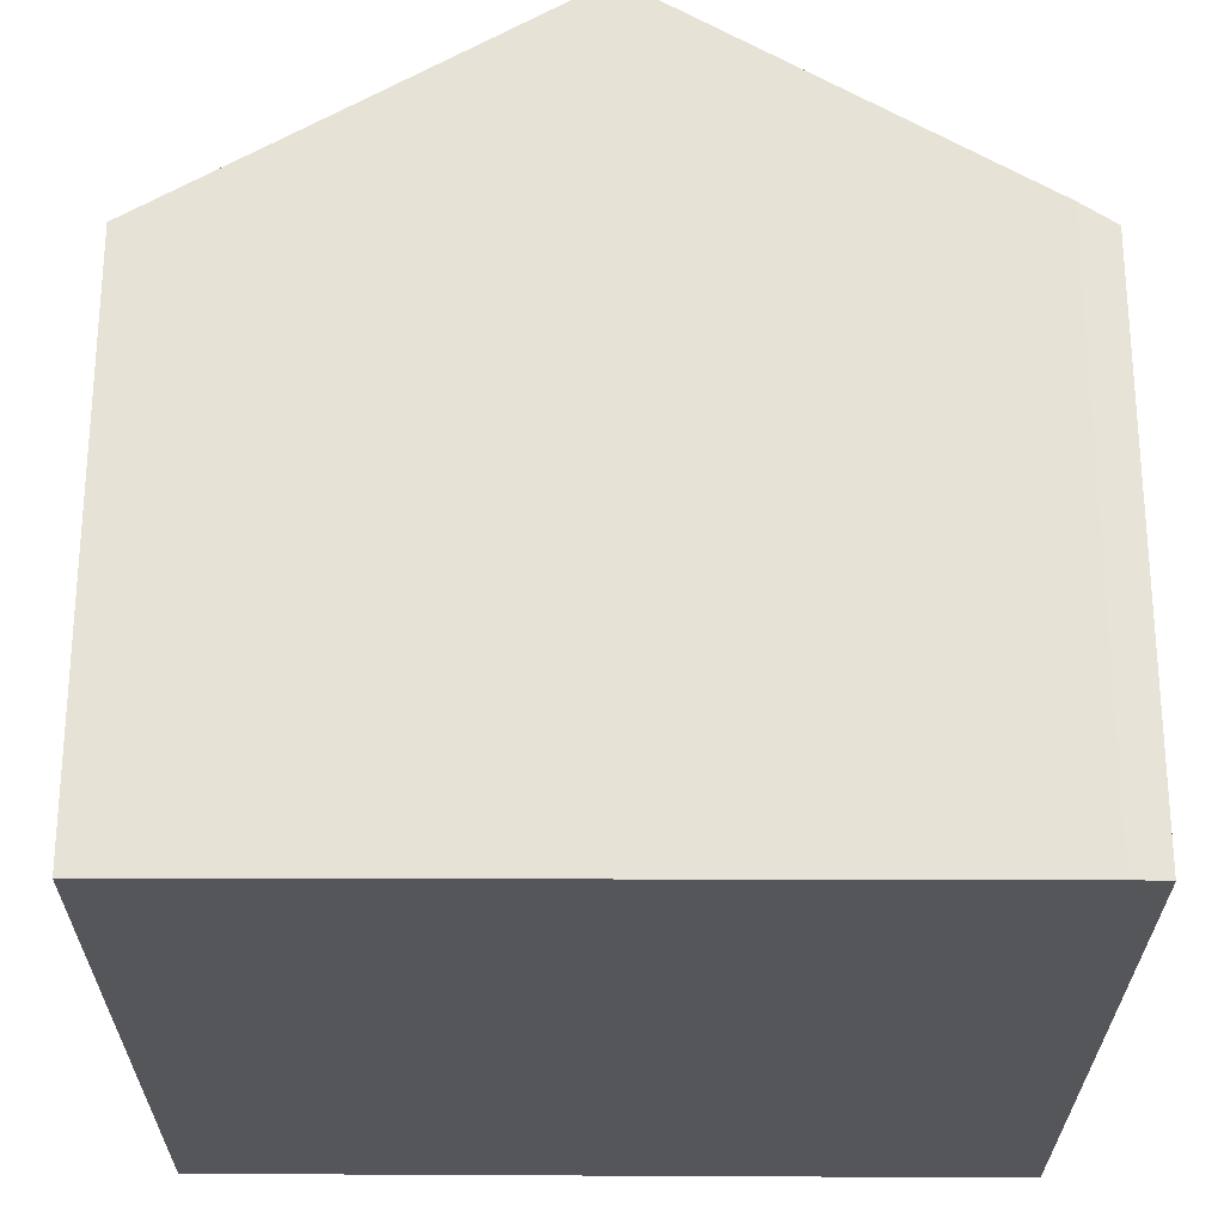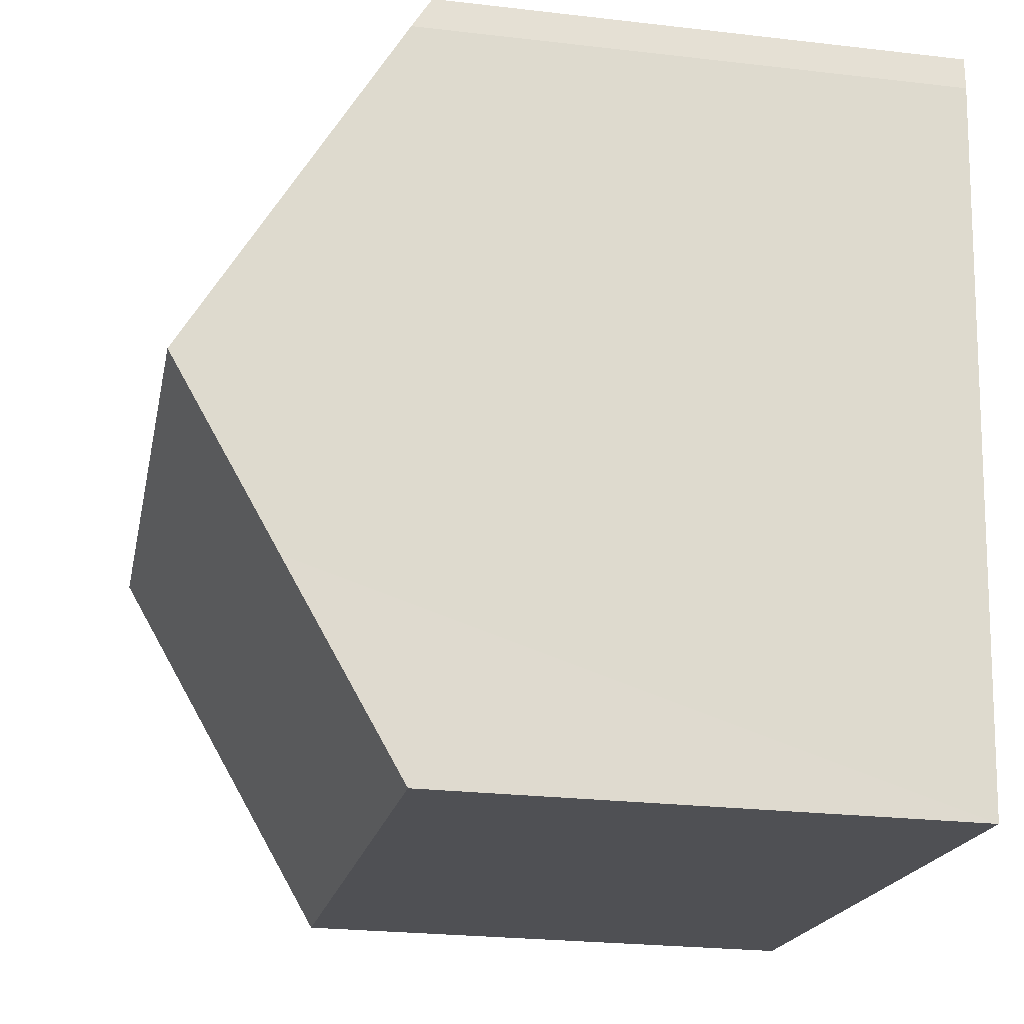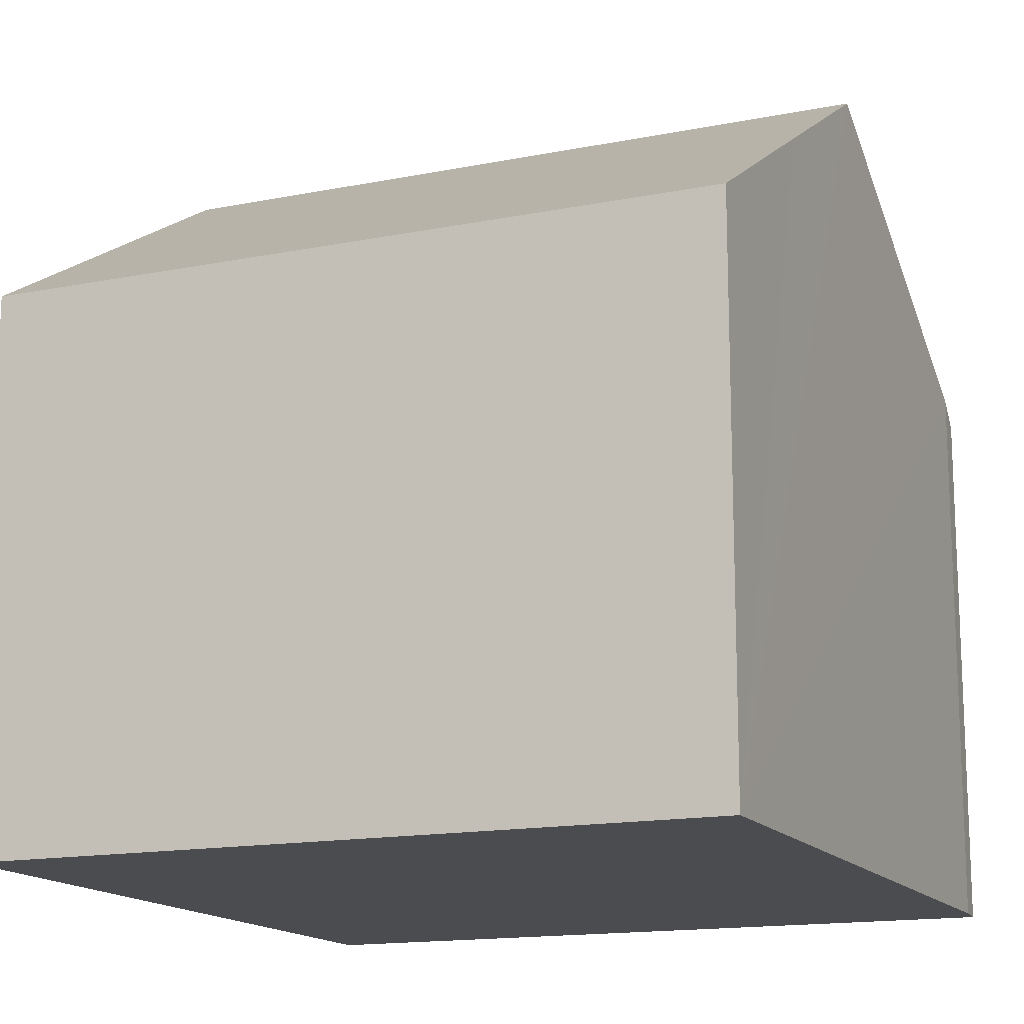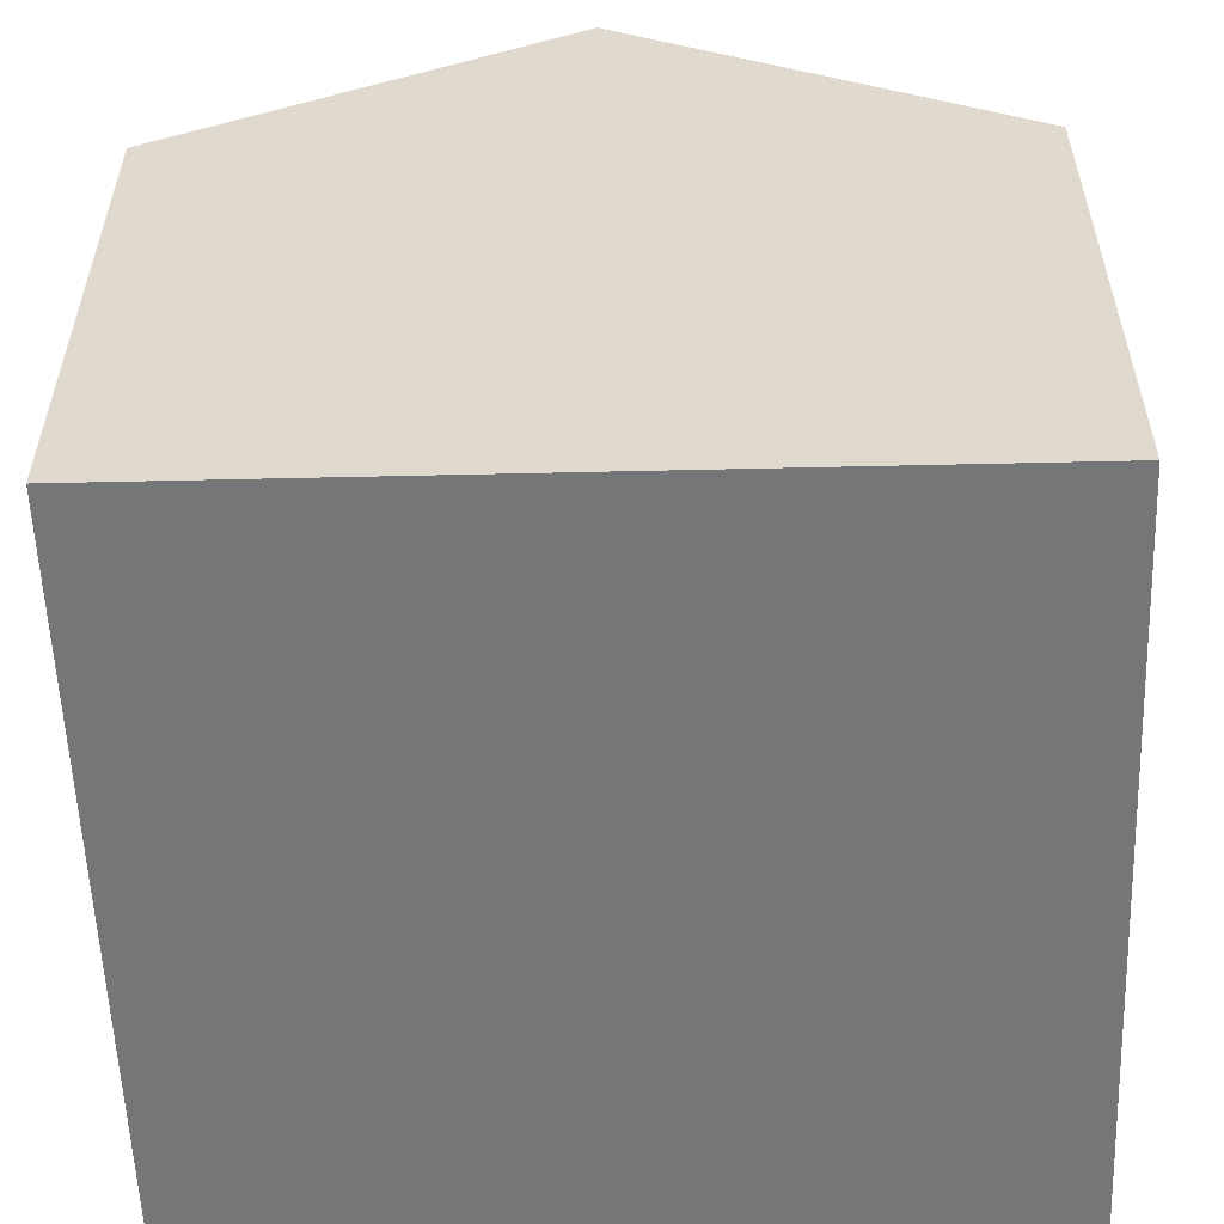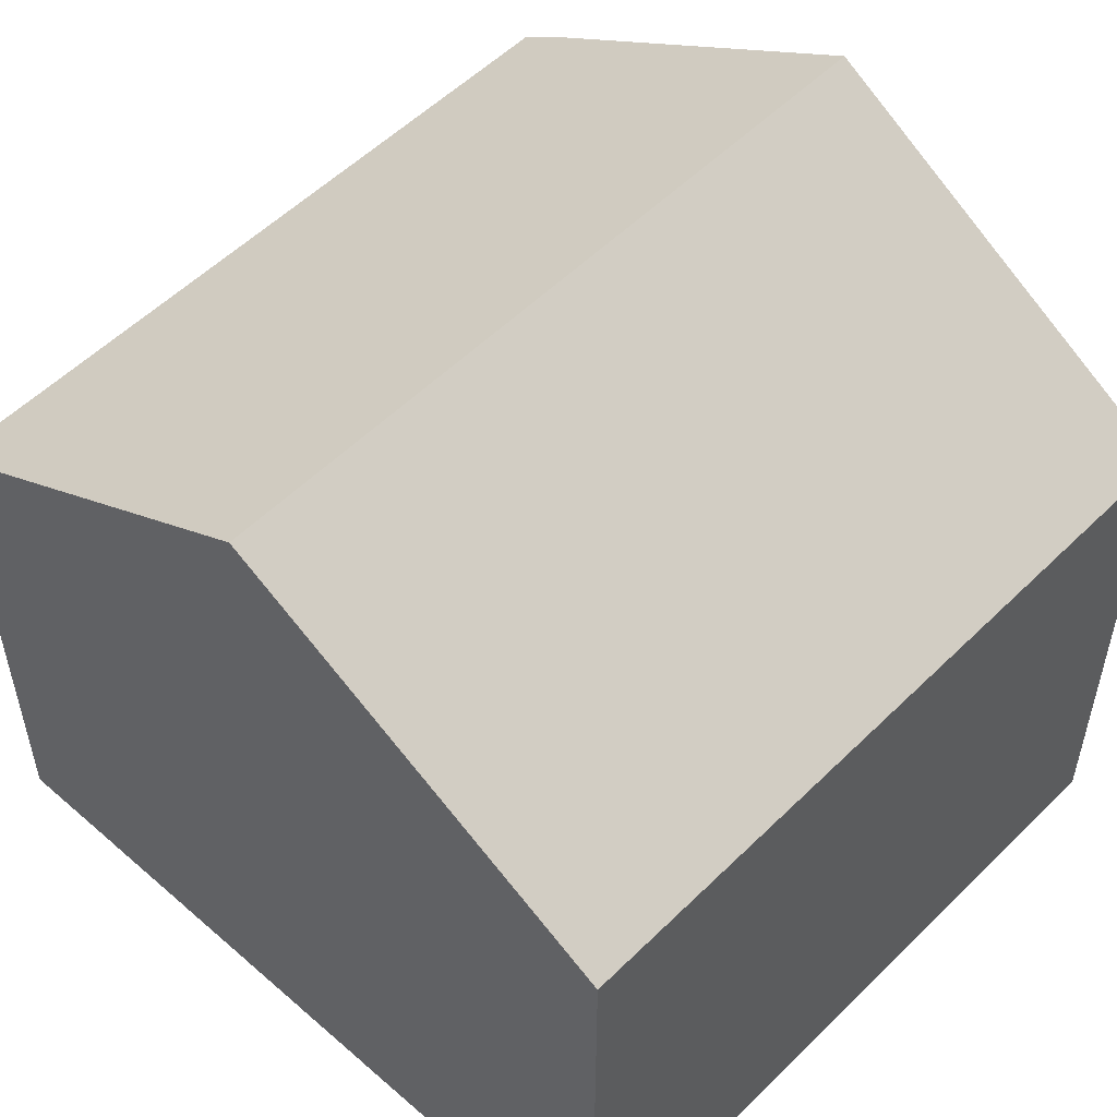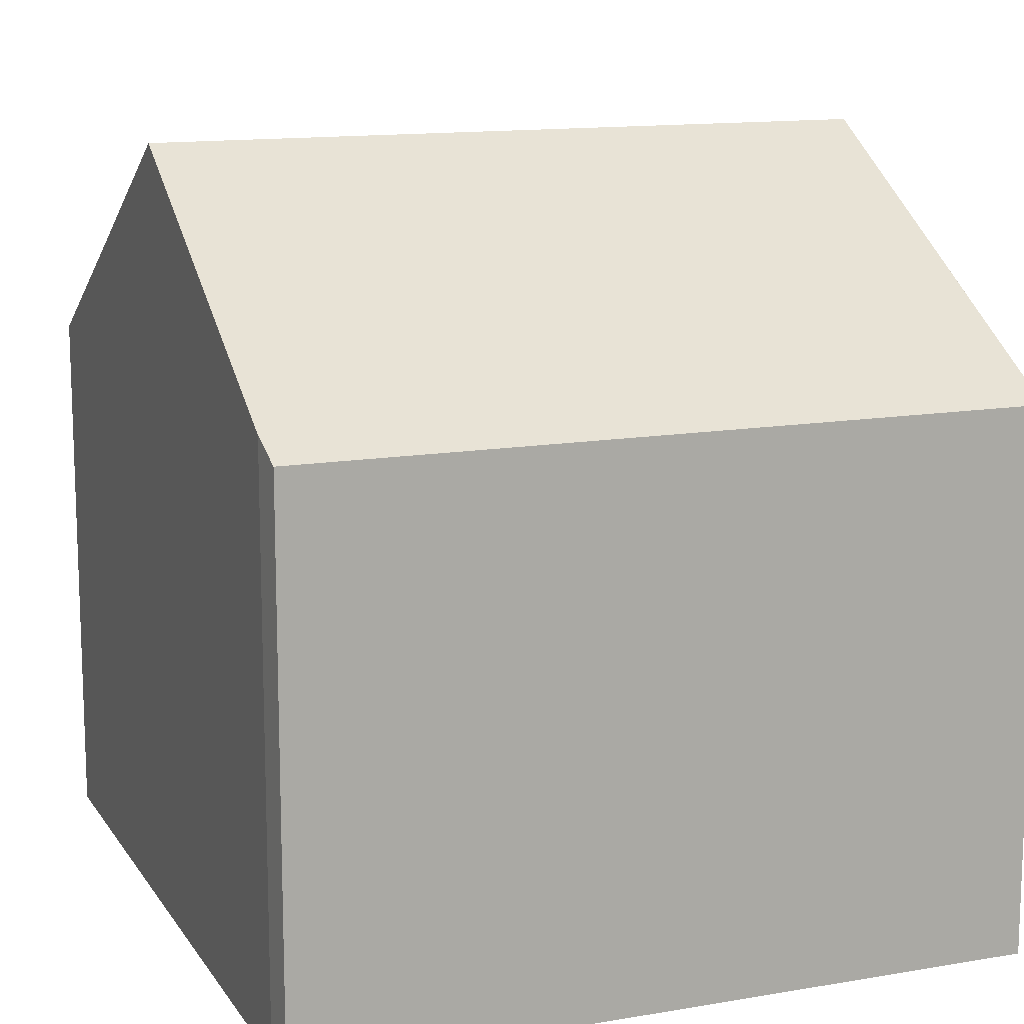
<metadata>
{"format":"obj","ext":"obj","renderer":"f3d","projection":"perspective","resolution":1024,"background":"white","views":[{"elev":-26.1,"azim":-95.9,"up":"+Y"},{"elev":-24.7,"azim":-100.8,"up":"+Z"},{"elev":-15.1,"azim":-162.4,"up":"+Y"},{"elev":-56.7,"azim":86.5,"up":"+Y"},{"elev":53.8,"azim":128.0,"up":"+Y"},{"elev":13.2,"azim":-27.0,"up":"+Y"}]}
</metadata>
<code>
v  9.314 7.81 -6.067
v  0.429 9.175 -4.614
v  9.118 9.175 -3.775
v  9.511 6.436 -8.375
v  0.653 7.857 -6.825
v  0.888 6.418 -9.239
v  8.725 6.426 0.843
v  0.003 6.667 -0.408
v  0 6.426 3.935e-16
v  8.98 8.209 -2.152
v  0 0 0
v  8.725 -5.162e-17 0.843
v  8.98 1.318e-16 -2.152
v  9.511 5.128e-16 -8.375
v  9.314 3.715e-16 -6.067
v  9.118 2.312e-16 -3.775
v  0.888 5.657e-16 -9.239
v  0.003 2.498e-17 -0.408
v  0.429 2.825e-16 -4.614
v  0.653 4.179e-16 -6.825
g defaultobject
f 1 2 3
f 2 1 4
f 2 4 5
f 5 4 6
f 7 8 9
f 8 7 2
f 2 7 3
f 3 7 10
f 11 7 9
f 7 11 12
f 12 10 7
f 10 12 3
f 3 12 1
f 1 12 4
f 4 12 13
f 4 13 14
f 14 13 15
f 15 13 16
f 14 6 4
f 6 14 17
f 18 9 8
f 9 18 11
f 17 5 6
f 5 17 2
f 2 17 8
f 8 17 18
f 18 17 19
f 19 17 20
f 15 17 14
f 17 15 16
f 17 16 13
f 17 13 12
f 17 12 11
f 17 11 20
f 20 11 19
f 19 11 18

</code>
